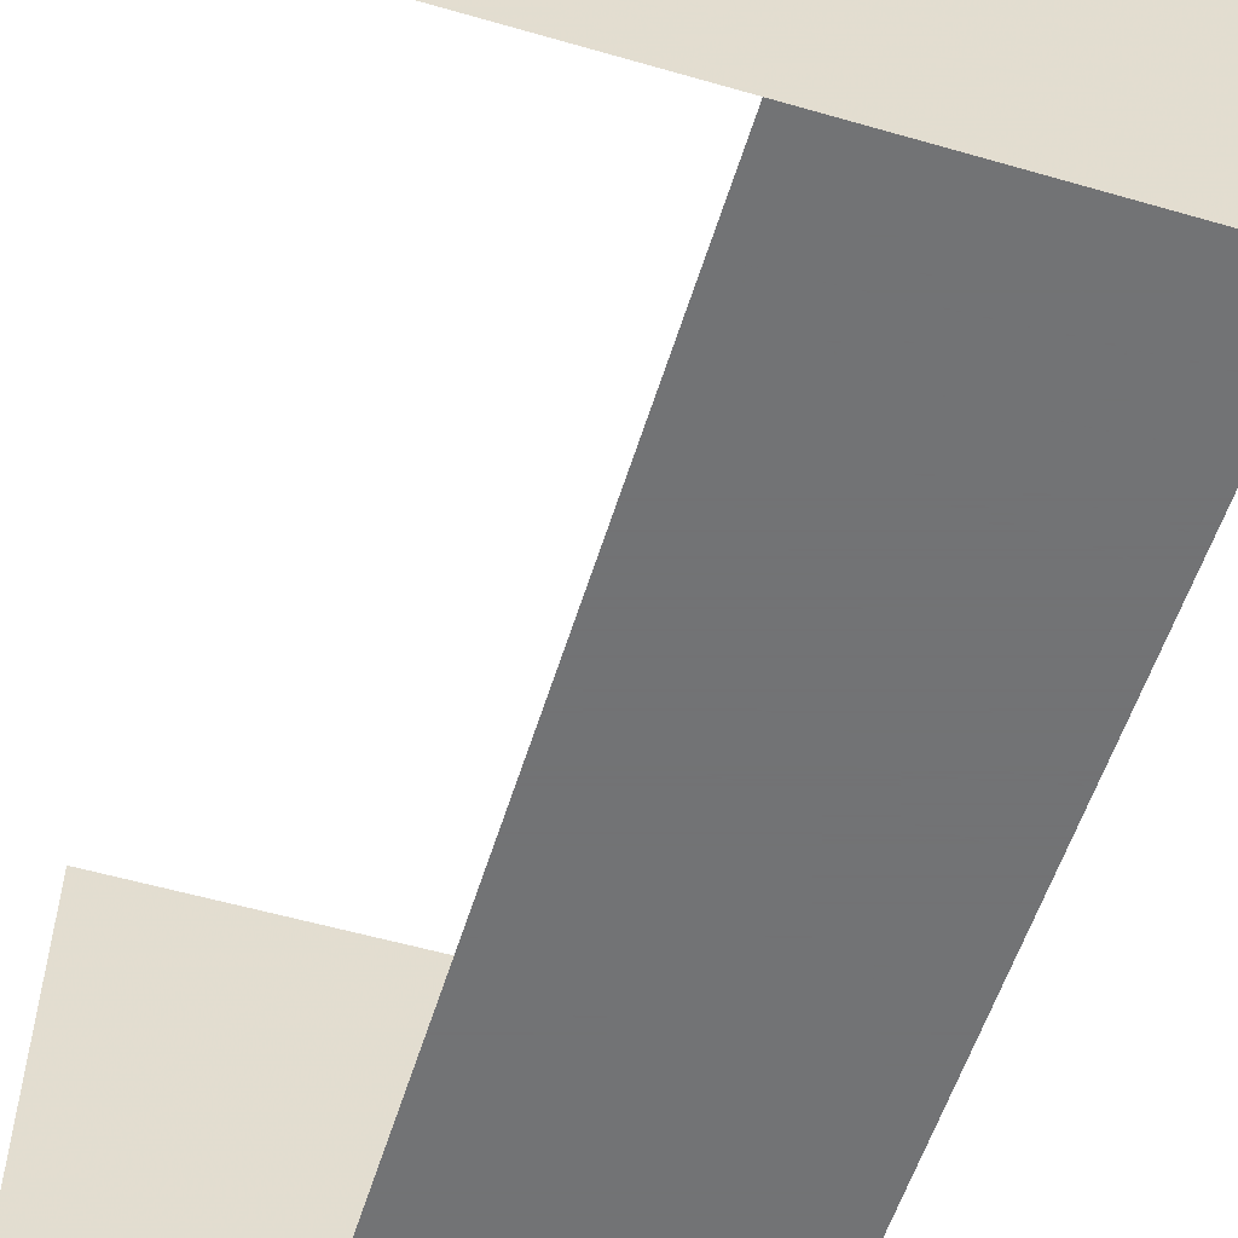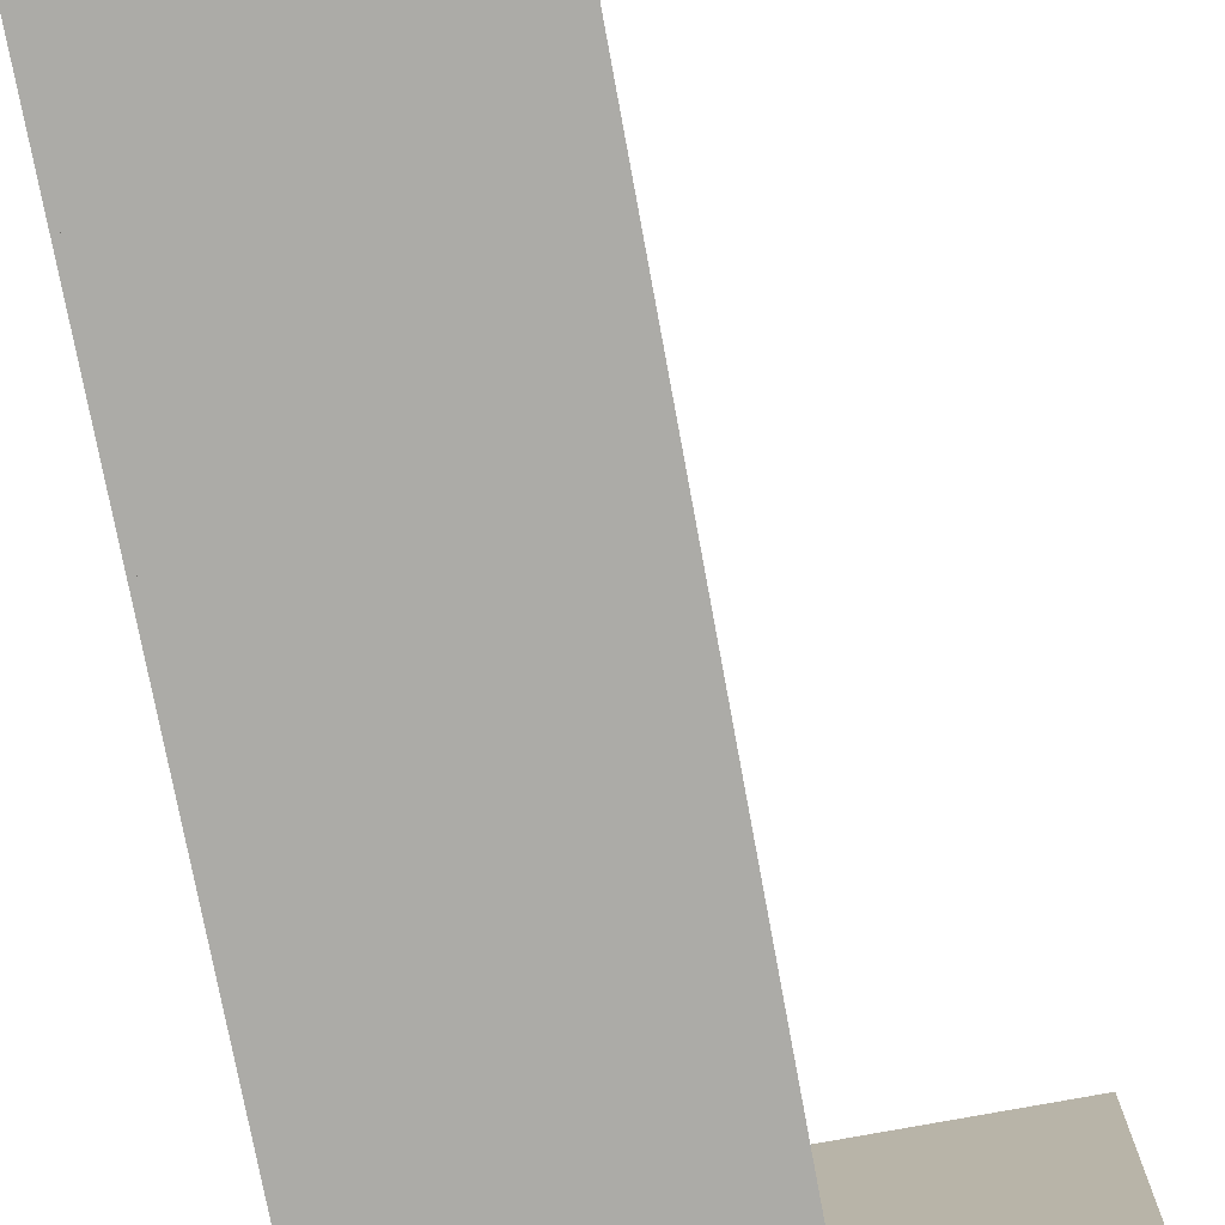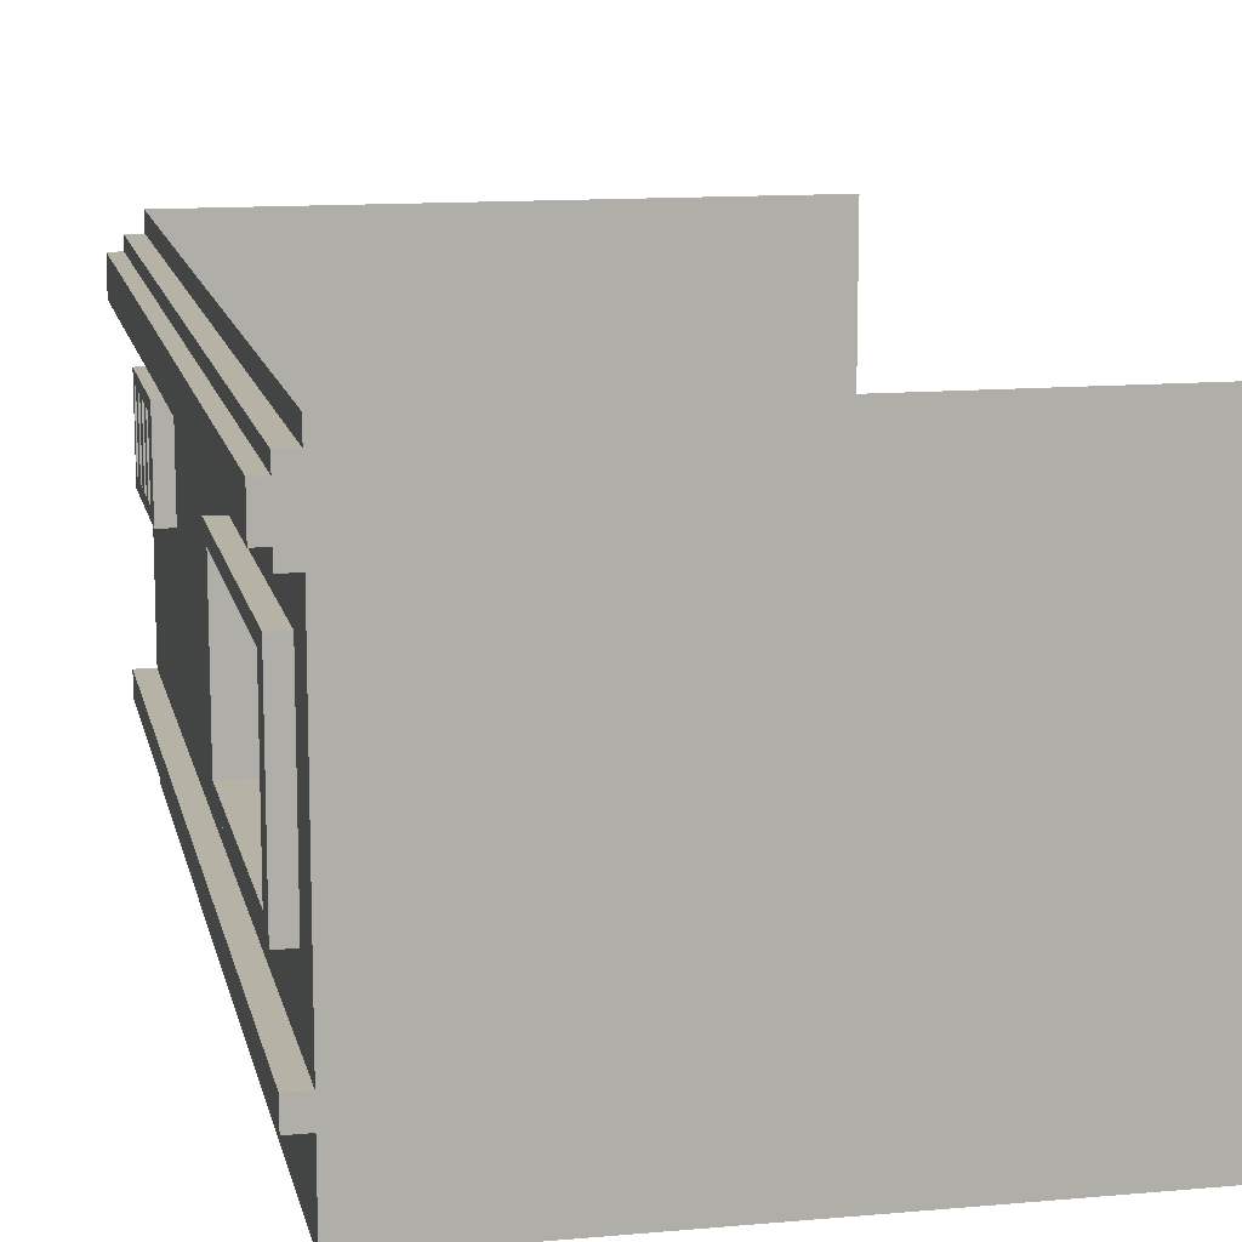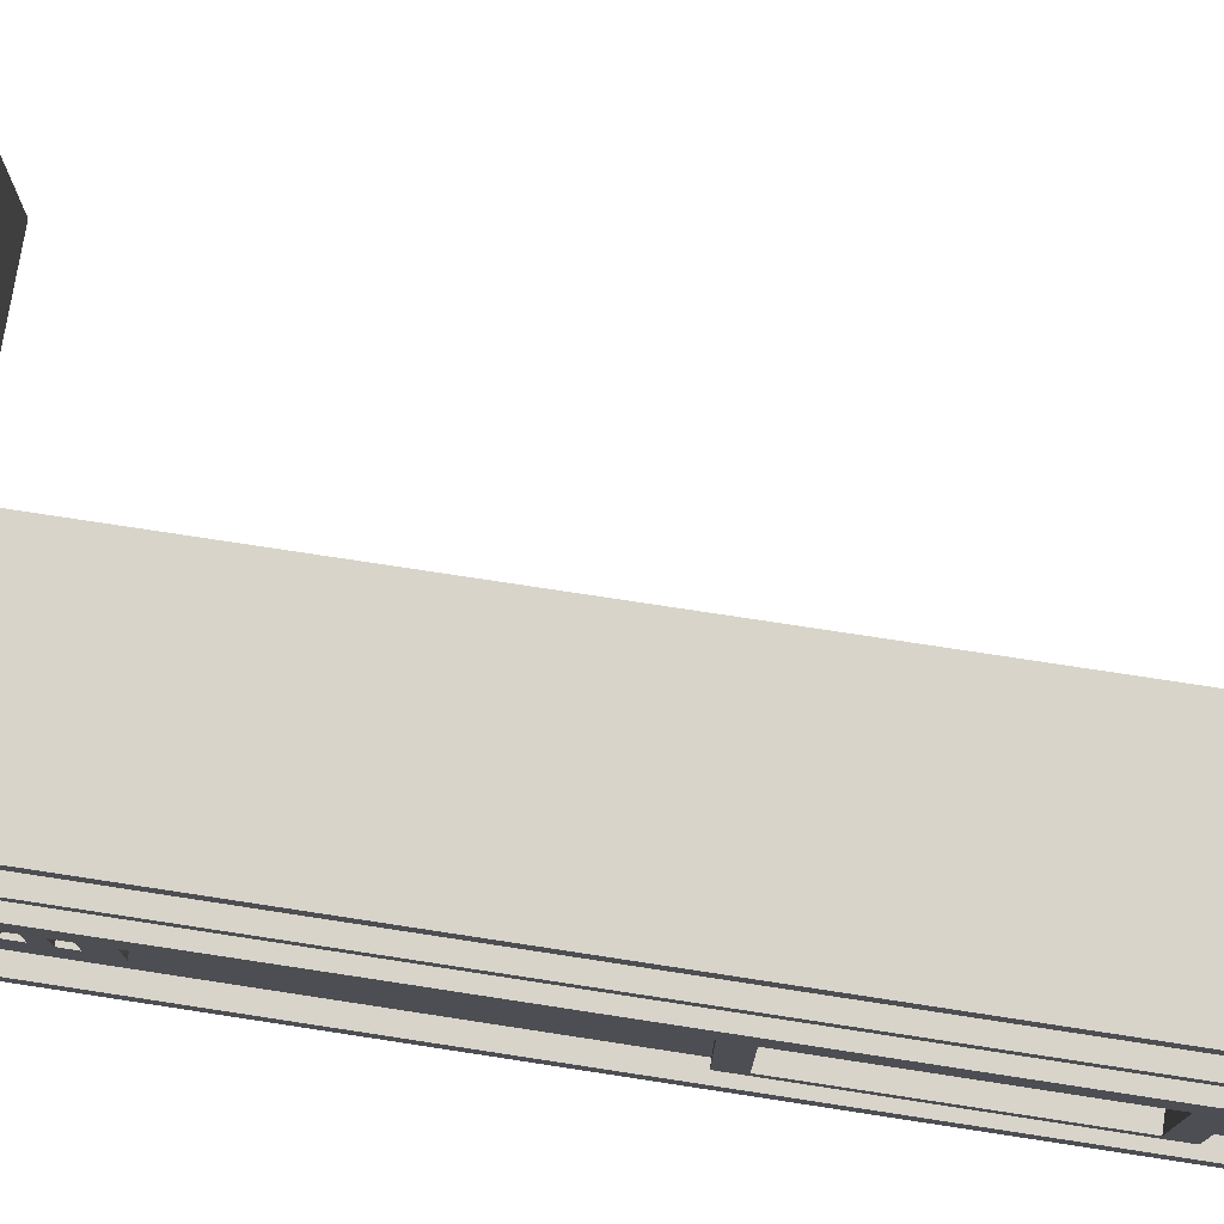
<metadata>
{"format":"obj","ext":"obj","renderer":"f3d","projection":"perspective","resolution":1024,"background":"white","views":[{"elev":-55.7,"azim":-16.9,"up":"+Y"},{"elev":-76.2,"azim":-169.5,"up":"+Y"},{"elev":12.5,"azim":168.1,"up":"+Y"},{"elev":75.2,"azim":98.7,"up":"+Y"}]}
</metadata>
<code>
v -333.9 0.000112 0.00028
v -4e-06 0.000112 0.00028
v -333.9 449.1 0.00028
v -4e-06 449.1 0.00028
v -4e-06 449.1 -976.9
v -333.9 0.000112 -976.9
v -4e-06 0.000112 -976.9
v -4e-06 449.1 -542.7
v -4e-06 0.000112 -542.7
v -333.9 0.000112 -542.7
v -4e-06 449.1 -434.2
v -4e-06 0.000112 -434.2
v -333.9 0.000112 -434.2
v -333.9 70.14 0.00028
v -4e-06 70.14 0.00028
v -4e-06 70.14 -434.2
v -4e-06 70.14 -542.7
v -4e-06 70.14 -976.9
v -333.9 93.42 0.00028
v -4e-06 93.42 0.00028
v -4e-06 93.42 -434.2
v -4e-06 93.42 -542.7
v -4e-06 93.42 -976.9
v -333.9 153.6 0.00028
v -4e-06 153.6 0.00028
v -4e-06 153.6 -434.2
v -4e-06 153.6 -542.7
v -4e-06 153.6 -976.9
v -333.9 367.6 0.00028
v -4e-06 367.6 0.00028
v -4e-06 367.6 -434.2
v -4e-06 367.6 -542.7
v -4e-06 367.6 -976.9
v -333.9 417.5 0.00028
v -4e-06 417.5 0.00028
v -4e-06 417.5 -976.9
v -333.9 430.7 0.00028
v -4e-06 430.7 0.00028
v -4e-06 430.7 -434.2
v -4e-06 430.7 -542.7
v -4e-06 430.7 -976.9
v -333.9 381.3 0.00028
v -4e-06 381.3 0.00028
v -4e-06 381.3 -976.9
v 16.05 381.3 0.00028
v 16.05 417.5 0.00028
v 16.05 381.3 -434.2
v 16.05 417.5 -434.2
v 16.05 381.3 -542.7
v 16.05 417.5 -542.7
v 16.05 381.3 -976.9
v 16.05 417.5 -976.9
v 16.05 430.7 0.00028
v 16.05 430.7 -434.2
v 16.05 430.7 -542.7
v 16.05 430.7 -976.9
v 16.05 367.6 0.00028
v 16.05 367.6 -434.2
v 16.05 367.6 -542.7
v 16.05 367.6 -976.9
v 28.89 381.3 -434.2
v 28.89 417.5 -434.2
v 28.89 381.3 -542.7
v 28.89 417.5 -542.7
v 28.89 381.3 -976.9
v 28.89 417.5 -976.9
v 18.9 70.14 0.00028
v 18.9 93.42 0.00028
v 18.9 70.14 -434.2
v 18.9 93.42 -434.2
v 18.9 70.14 -542.7
v 18.9 93.42 -542.7
v 18.9 70.14 -976.9
v 18.9 93.42 -976.9
v -333.9 337.4 0.00028
v -4e-06 337.4 0.00028
v -4e-06 337.4 -434.2
v -4e-06 337.4 -542.7
v -4e-06 337.4 -976.9
v -333.9 0.000112 -922.6
v -4e-06 0.000112 -922.6
v -4e-06 70.14 -922.6
v 18.9 70.14 -922.6
v 18.9 93.42 -922.6
v -4e-06 93.42 -922.6
v -4e-06 153.6 -922.6
v -4e-06 337.4 -922.6
v -4e-06 367.6 -922.6
v 16.05 367.6 -922.6
v 16.05 381.3 -922.6
v 28.89 381.3 -922.6
v 28.89 417.5 -922.6
v 16.05 417.5 -922.6
v 16.05 430.7 -922.6
v -4e-06 430.7 -922.6
v -4e-06 449.1 -922.6
v -333.9 0.000112 -54.27
v -4e-06 0.000112 -54.27
v -4e-06 70.14 -54.27
v 18.9 70.14 -54.27
v 18.9 93.42 -54.27
v -4e-06 93.42 -54.27
v -4e-06 153.6 -54.27
v -4e-06 337.4 -54.27
v -333.9 0.000112 -597
v -4e-06 0.000112 -597
v -4e-06 70.14 -597
v 18.9 70.14 -597
v 18.9 93.42 -597
v -4e-06 93.42 -597
v -4e-06 153.6 -597
v -4e-06 337.4 -597
v -4e-06 367.6 -597
v 16.05 367.6 -597
v 16.05 381.3 -597
v 28.89 381.3 -597
v 28.89 417.5 -597
v 16.05 417.5 -597
v 16.05 430.7 -597
v -4e-06 430.7 -597
v -4e-06 449.1 -597
v -333.9 0.000112 -379.9
v -4e-06 0.000112 -379.9
v -4e-06 70.14 -379.9
v 18.9 70.14 -379.9
v 18.9 93.42 -379.9
v -4e-06 93.42 -379.9
v -4e-06 153.6 -379.9
v -4e-06 337.4 -379.9
v -4e-06 367.6 -379.9
v 16.05 367.6 -379.9
v 16.05 381.3 -379.9
v 28.89 381.3 -379.9
v 28.89 417.5 -379.9
v 16.05 417.5 -379.9
v 16.05 430.7 -379.9
v -4e-06 430.7 -379.9
v -4e-06 449.1 -379.9
v -4e-06 245.5 -976.9
v -4e-06 245.5 -922.6
v -4e-06 245.5 -597
v -4e-06 245.5 -542.7
v -4e-06 245.5 -434.2
v -4e-06 245.5 -379.9
v -4e-06 245.5 -54.27
v -4e-06 245.5 0.00028
v -333.9 245.5 0.00028
v -333.9 0.000112 -217.1
v -4e-06 0.000112 -217.1
v -4e-06 70.14 -217.1
v 18.9 70.14 -217.1
v 18.9 93.42 -217.1
v -4e-06 93.42 -217.1
v -4e-06 153.6 -217.1
v -4e-06 245.5 -217.1
v -4e-06 337.4 -217.1
v 15.99 245.5 -217.1
v 15.99 245.5 -54.27
v 15.99 337.4 -217.1
v 15.99 337.4 -54.27
v 29.42 381.3 0.00028
v 29.42 417.5 0.00028
v -333.9 0.000112 -206.9
v -4e-06 0.000112 -206.9
v -4e-06 70.14 -206.9
v 18.9 70.14 -206.9
v 18.9 93.42 -206.9
v -4e-06 93.42 -206.9
v -4e-06 153.6 -206.9
v -4e-06 245.5 -206.9
v 15.99 245.5 -206.9
v 15.99 337.4 -206.9
v -4e-06 337.4 -206.9
v -333.9 0.000112 -64.45
v -4e-06 0.000112 -64.45
v -4e-06 70.14 -64.45
v 18.9 70.14 -64.45
v 18.9 93.42 -64.45
v -4e-06 93.42 -64.45
v -4e-06 153.6 -64.45
v -4e-06 245.5 -64.45
v 15.99 245.5 -64.45
v 15.99 337.4 -64.45
v -4e-06 337.4 -64.45
v -333.9 0.000112 -135.7
v -4e-06 0.000112 -135.7
v -4e-06 70.14 -135.7
v 18.9 70.14 -135.7
v 18.9 93.42 -135.7
v -4e-06 93.42 -135.7
v -4e-06 153.6 -135.7
v -4e-06 245.5 -135.7
v 15.99 245.5 -135.7
v 15.99 337.4 -135.7
v -4e-06 337.4 -135.7
v -333.9 0.000112 -100.1
v -4e-06 0.000112 -100.1
v -4e-06 70.14 -100.1
v 18.9 70.14 -100.1
v 18.9 93.42 -100.1
v -4e-06 93.42 -100.1
v -4e-06 153.6 -100.1
v -4e-06 245.5 -100.1
v 15.99 245.5 -100.1
v 15.99 337.4 -100.1
v -4e-06 337.4 -100.1
v -333.9 0.000112 -171.3
v -4e-06 0.000112 -171.3
v -4e-06 70.14 -171.3
v 18.9 70.14 -171.3
v 18.9 93.42 -171.3
v -4e-06 93.42 -171.3
v -4e-06 153.6 -171.3
v -4e-06 245.5 -171.3
v 15.99 245.5 -171.3
v 15.99 337.4 -171.3
v -4e-06 337.4 -171.3
v -333.9 0.000112 -189.1
v -4e-06 0.000112 -189.1
v -4e-06 70.14 -189.1
v 18.9 70.14 -189.1
v 18.9 93.42 -189.1
v -4e-06 93.42 -189.1
v -4e-06 153.6 -189.1
v -4e-06 245.5 -189.1
v 15.99 245.5 -189.1
v 15.99 337.4 -189.1
v -4e-06 337.4 -189.1
v -333.9 0.000112 -153.5
v -4e-06 0.000112 -153.5
v -4e-06 70.14 -153.5
v 18.9 70.14 -153.5
v 18.9 93.42 -153.5
v -4e-06 93.42 -153.5
v -4e-06 153.6 -153.5
v -4e-06 245.5 -153.5
v 15.99 245.5 -153.5
v 15.99 337.4 -153.5
v -4e-06 337.4 -153.5
v -333.9 0.000112 -117.9
v -4e-06 0.000112 -117.9
v -4e-06 70.14 -117.9
v 18.9 70.14 -117.9
v 18.9 93.42 -117.9
v -4e-06 93.42 -117.9
v -4e-06 153.6 -117.9
v -4e-06 245.5 -117.9
v 15.99 245.5 -117.9
v 15.99 337.4 -117.9
v -4e-06 337.4 -117.9
v -333.9 0.000112 -82.25
v -4e-06 0.000112 -82.25
v -4e-06 70.14 -82.25
v 18.9 70.14 -82.25
v 18.9 93.42 -82.25
v -4e-06 93.42 -82.25
v -4e-06 153.6 -82.25
v -4e-06 245.5 -82.25
v 15.99 245.5 -82.25
v 15.99 337.4 -82.25
v -4e-06 337.4 -82.25
v -4e-06 325.9 -976.9
v -4e-06 325.9 -922.6
v -4e-06 325.9 -597
v -4e-06 325.9 -542.7
v -4e-06 325.9 -434.2
v -4e-06 325.9 -379.9
v -4e-06 325.9 -217.1
v 15.99 325.9 -217.1
v 15.99 325.9 -206.9
v 15.99 325.9 -189.1
v 15.99 325.9 -171.3
v 15.99 325.9 -153.5
v 15.99 325.9 -135.7
v 15.99 325.9 -117.9
v 15.99 325.9 -100.1
v 15.99 325.9 -82.25
v 15.99 325.9 -64.45
v 15.99 325.9 -54.27
v -4e-06 325.9 -54.27
v -4e-06 325.9 0.00028
v -333.9 325.9 0.00028
v -4e-06 257 -976.9
v -4e-06 257 -922.6
v -4e-06 257 -597
v -4e-06 257 -542.7
v -4e-06 257 -434.2
v -4e-06 257 -379.9
v -4e-06 257 -217.1
v 15.99 257 -217.1
v 15.99 257 -206.9
v 15.99 257 -189.1
v 15.99 257 -171.3
v 15.99 257 -153.5
v 15.99 257 -135.7
v 15.99 257 -117.9
v 15.99 257 -100.1
v 15.99 257 -82.25
v 15.99 257 -64.45
v 15.99 257 -54.27
v -4e-06 257 -54.27
v -4e-06 257 0.00028
v -333.9 257 0.00028
v 4.014 257 -171.3
v 4.014 325.9 -171.3
v 4.014 257 -189.1
v 4.014 325.9 -189.1
v 4.014 257 -135.7
v 4.014 325.9 -135.7
v 4.014 257 -153.5
v 4.014 325.9 -153.5
v 4.014 257 -100.1
v 4.014 325.9 -100.1
v 4.014 257 -117.9
v 4.014 325.9 -117.9
v 4.014 257 -64.45
v 4.014 325.9 -64.45
v 4.014 257 -82.25
v 4.014 325.9 -82.25
v 16.53 153.6 -922.6
v 16.53 245.5 -922.6
v 16.53 245.5 -597
v 16.53 153.6 -597
v 16.53 257 -922.6
v 16.53 257 -597
v 16.53 325.9 -597
v 16.53 325.9 -922.6
v 16.53 167.6 -896
v 16.53 244.6 -896
v 16.53 167.6 -623.6
v 16.53 244.6 -623.6
v 16.53 254.2 -896
v 16.53 254.2 -623.6
v 16.53 311.9 -623.6
v 16.53 311.9 -896
v -17.14 167.6 -896
v -17.14 244.6 -896
v -17.14 167.6 -623.6
v -17.14 244.6 -623.6
v -17.14 254.2 -896
v -17.14 254.2 -623.6
v -17.14 311.9 -623.6
v -17.14 311.9 -896
v -333.9 448.8 -976.9
v -559.3 0.000112 0.00028
v -559.3 70.14 0.00028
v -559.3 93.42 0.00028
v -559.3 153.6 0.00028
v -559.3 245.5 0.00028
v -559.3 367.6 0.00028
v -559.3 381.3 0.00028
v -559.3 417.5 0.00028
v -559.3 430.7 0.00028
v -559.3 449.1 0.00028
v -559.3 337.4 0.00028
v -559.3 257 0.00028
v -559.3 325.9 0.00028
v -559.3 0.000112 -976.9
v -559.3 448.8 -976.9
f 37 38 4 3
f 105 80 81 106
f 95 96 121 120
f 40 120 121 8
f 105 106 9 10
f 39 40 8 11
f 10 9 12 13
f 97 174 175 98
f 138 4 38 137
f 97 98 2 1
f 1 2 15 14
f 2 98 99 15
f 98 175 176 99
f 12 9 17 16
f 9 106 107 17
f 106 81 82 107
f 14 15 20 19
f 67 100 101 68
f 100 177 178 101
f 69 71 72 70
f 71 108 109 72
f 108 83 84 109
f 19 20 25 24
f 20 102 103 25
f 179 180 103 102
f 21 22 27 26
f 22 110 111 27
f 85 86 111 110
f 75 76 30 29
f 30 76 104 184 261 206 250 195 239 217 228 173 156 129 130
f 77 78 32 31
f 78 112 113 32
f 112 87 88 113
f 42 43 35 34
f 162 161 133 134
f 61 63 64 62
f 63 116 117 64
f 116 91 92 117
f 34 35 38 37
f 53 46 135 136
f 48 50 55 54
f 50 118 119 55
f 93 94 119 118
f 29 30 43 42
f 45 57 131 132
f 58 59 49 47
f 59 114 115 49
f 114 89 90 115
f 35 43 45 46
f 44 36 52 51
f 38 53 136 137
f 38 35 46 53
f 40 39 54 55
f 120 40 55 119
f 36 41 56 52
f 119 94 95 120
f 57 30 130 131
f 43 30 57 45
f 31 32 59 58
f 32 113 114 59
f 33 44 51 60
f 162 134 135 46
f 47 49 63 61
f 50 48 62 64
f 49 115 116 63
f 118 50 64 117
f 51 52 66 65
f 117 92 93 118
f 15 99 100 67
f 102 20 68 101
f 20 15 67 68
f 101 178 179 102
f 16 17 71 69
f 22 21 70 72
f 17 107 108 71
f 110 22 72 109
f 18 23 74 73
f 109 84 85 110
f 146 147 24 25
f 103 145 146 25
f 27 142 143 26
f 111 141 142 27
f 6 7 81 80
f 82 81 7 18
f 83 82 18 73
f 84 83 73 74
f 23 85 84 74
f 86 85 23 28
f 28 139 140 86
f 88 87 79 33
f 89 88 33 60
f 90 89 60 51
f 91 90 51 65
f 92 91 65 66
f 52 93 92 66
f 94 93 52 56
f 41 95 94 56
f 96 95 41 5
f 100 99 176 177
f 108 107 82 83
f 114 113 88 89
f 116 115 90 91
f 13 12 123 122
f 124 123 12 16
f 125 124 16 69
f 126 125 69 70
f 21 127 126 70
f 128 127 21 26
f 26 143 144 128
f 130 129 77 31
f 131 130 31 58
f 132 131 58 47
f 133 132 47 61
f 134 133 61 62
f 48 135 134 62
f 136 135 48 54
f 39 137 136 54
f 138 137 39 11
f 180 181 145 103
f 139 283 284 140
f 142 141 285 286
f 143 142 286 287
f 144 143 287 288
f 158 182 299 300
f 146 145 301 302
f 302 303 147 146
f 148 122 123 149
f 150 149 123 124
f 151 150 124 125
f 152 151 125 126
f 153 152 126 127
f 127 128 154 153
f 128 144 155 154
f 289 155 144 288
f 145 181 182 158
f 155 289 290 157
f 184 104 160 183
f 301 145 158 300
f 161 45 132 133
f 46 45 161 162
f 163 148 149 164
f 165 164 149 150
f 166 165 150 151
f 167 166 151 152
f 168 167 152 153
f 153 154 169 168
f 154 155 170 169
f 171 170 155 157
f 291 171 157 290
f 156 173 172 159
f 175 174 251 252
f 253 176 175 252
f 254 177 176 253
f 255 178 177 254
f 256 179 178 255
f 257 180 179 256
f 181 180 257 258
f 182 181 258 259
f 298 299 182 259
f 261 184 183 260
f 186 185 229 230
f 231 187 186 230
f 232 188 187 231
f 233 189 188 232
f 234 190 189 233
f 235 191 190 234
f 192 191 235 236
f 193 192 236 237
f 294 295 193 237
f 239 195 194 238
f 197 196 240 241
f 242 198 197 241
f 243 199 198 242
f 244 200 199 243
f 245 201 200 244
f 246 202 201 245
f 203 202 246 247
f 204 203 247 248
f 296 297 204 248
f 250 206 205 249
f 208 207 218 219
f 220 209 208 219
f 221 210 209 220
f 222 211 210 221
f 223 212 211 222
f 224 213 212 223
f 214 213 224 225
f 215 214 225 226
f 292 293 215 226
f 228 217 216 227
f 219 218 163 164
f 165 220 219 164
f 166 221 220 165
f 167 222 221 166
f 168 223 222 167
f 169 224 223 168
f 225 224 169 170
f 226 225 170 171
f 291 292 226 171
f 173 228 227 172
f 230 229 207 208
f 209 231 230 208
f 210 232 231 209
f 211 233 232 210
f 212 234 233 211
f 213 235 234 212
f 236 235 213 214
f 237 236 214 215
f 293 294 237 215
f 217 239 238 216
f 241 240 185 186
f 187 242 241 186
f 188 243 242 187
f 189 244 243 188
f 190 245 244 189
f 191 246 245 190
f 247 246 191 192
f 248 247 192 193
f 295 296 248 193
f 195 250 249 194
f 252 251 196 197
f 198 253 252 197
f 199 254 253 198
f 200 255 254 199
f 201 256 255 200
f 202 257 256 201
f 258 257 202 203
f 259 258 203 204
f 297 298 259 204
f 206 261 260 205
f 262 79 87 263
f 264 263 87 112
f 265 264 112 78
f 266 265 78 77
f 267 266 77 129
f 156 268 267 129
f 269 268 156 159
f 172 270 269 159
f 172 227 271 270
f 227 216 272 271
f 216 238 273 272
f 238 194 274 273
f 194 249 275 274
f 249 205 276 275
f 205 260 277 276
f 260 183 278 277
f 279 278 183 160
f 104 280 279 160
f 281 280 104 76
f 76 75 282 281
f 263 284 283 262
f 286 285 264 265
f 287 286 265 266
f 267 288 287 266
f 268 289 288 267
f 269 290 289 268
f 270 291 290 269
f 271 292 291 270
f 305 304 306 307
f 273 294 293 272
f 309 308 310 311
f 275 296 295 274
f 313 312 314 315
f 277 298 297 276
f 317 316 318 319
f 279 300 299 278
f 280 301 300 279
f 281 302 301 280
f 282 303 302 281
f 272 293 304 305
f 293 292 306 304
f 292 271 307 306
f 271 272 305 307
f 274 295 308 309
f 295 294 310 308
f 294 273 311 310
f 273 274 309 311
f 276 297 312 313
f 297 296 314 312
f 296 275 315 314
f 275 276 313 315
f 278 299 316 317
f 299 298 318 316
f 298 277 319 318
f 277 278 317 319
f 86 140 321 320
f 141 111 323 322
f 111 86 320 323
f 140 284 324 321
f 285 141 322 325
f 264 285 325 326
f 284 263 327 324
f 263 264 326 327
f 320 321 329 328
f 322 323 330 331
f 323 320 328 330
f 321 324 332 329
f 325 322 331 333
f 326 325 333 334
f 324 327 335 332
f 327 326 334 335
f 328 329 337 336
f 331 330 338 339
f 330 328 336 338
f 329 332 340 337
f 333 331 339 341
f 334 333 341 342
f 332 335 343 340
f 335 334 342 343
f 341 340 343 342
f 337 339 338 336
f 337 340 341 339
f 7 6 344 5
f 1 14 346 345
f 14 19 347 346
f 19 24 348 347
f 24 147 349 348
f 29 42 351 350
f 34 37 353 352
f 37 3 354 353
f 42 34 352 351
f 75 29 350 355
f 147 303 356 349
f 282 75 355 357
f 303 282 357 356
f 344 6 358 359

</code>
